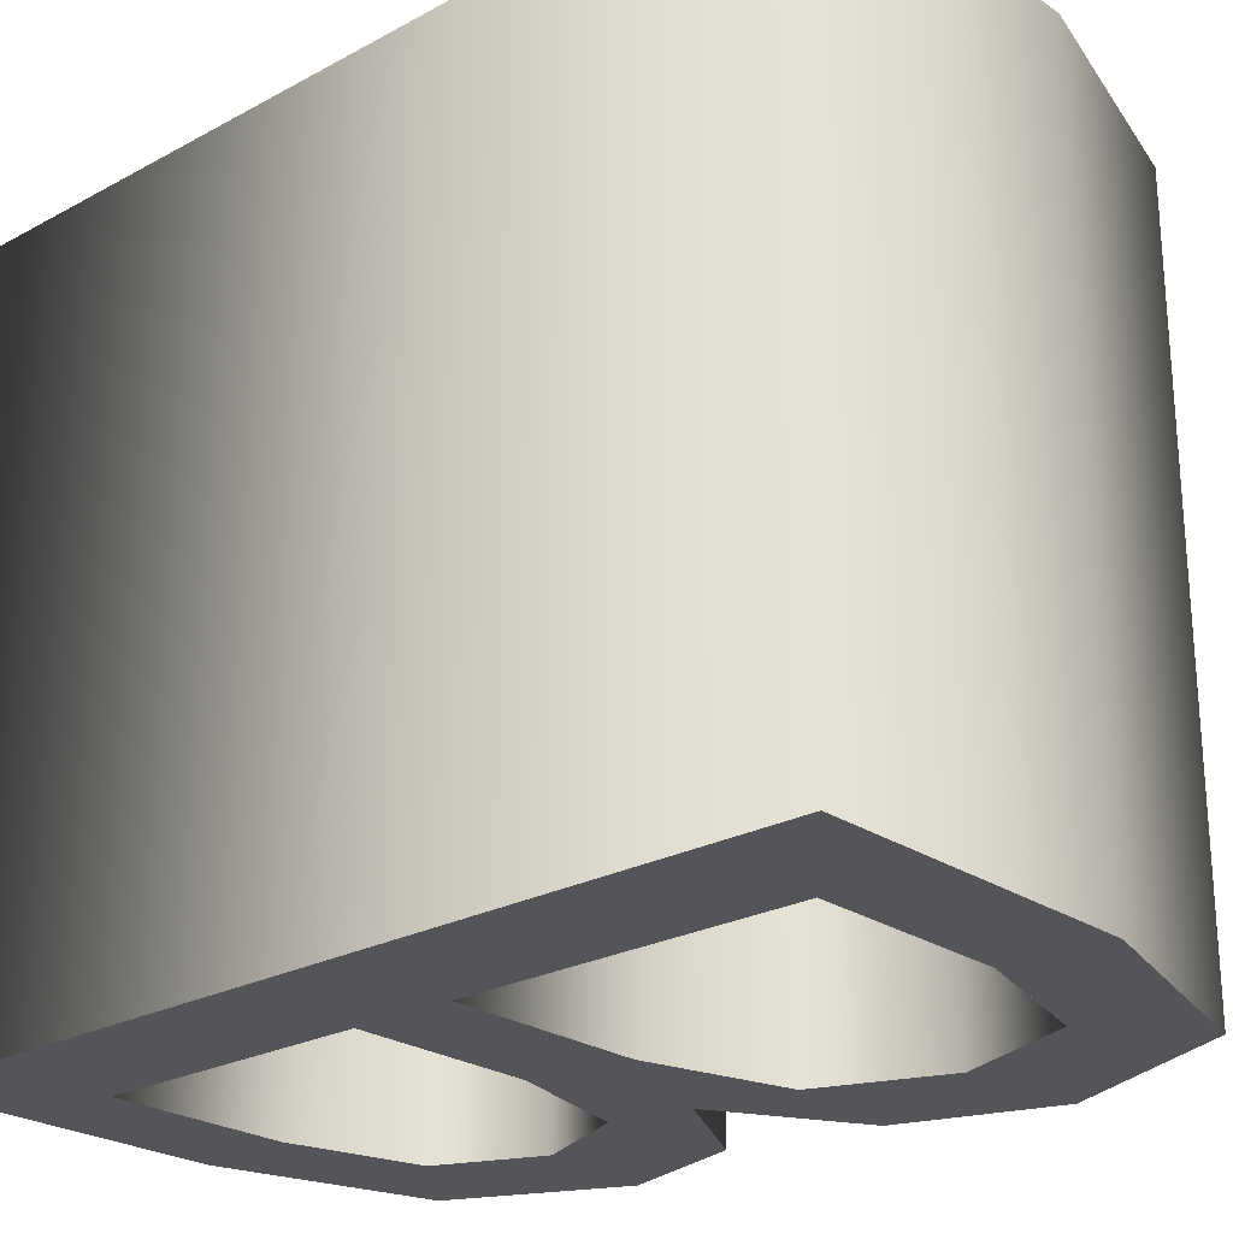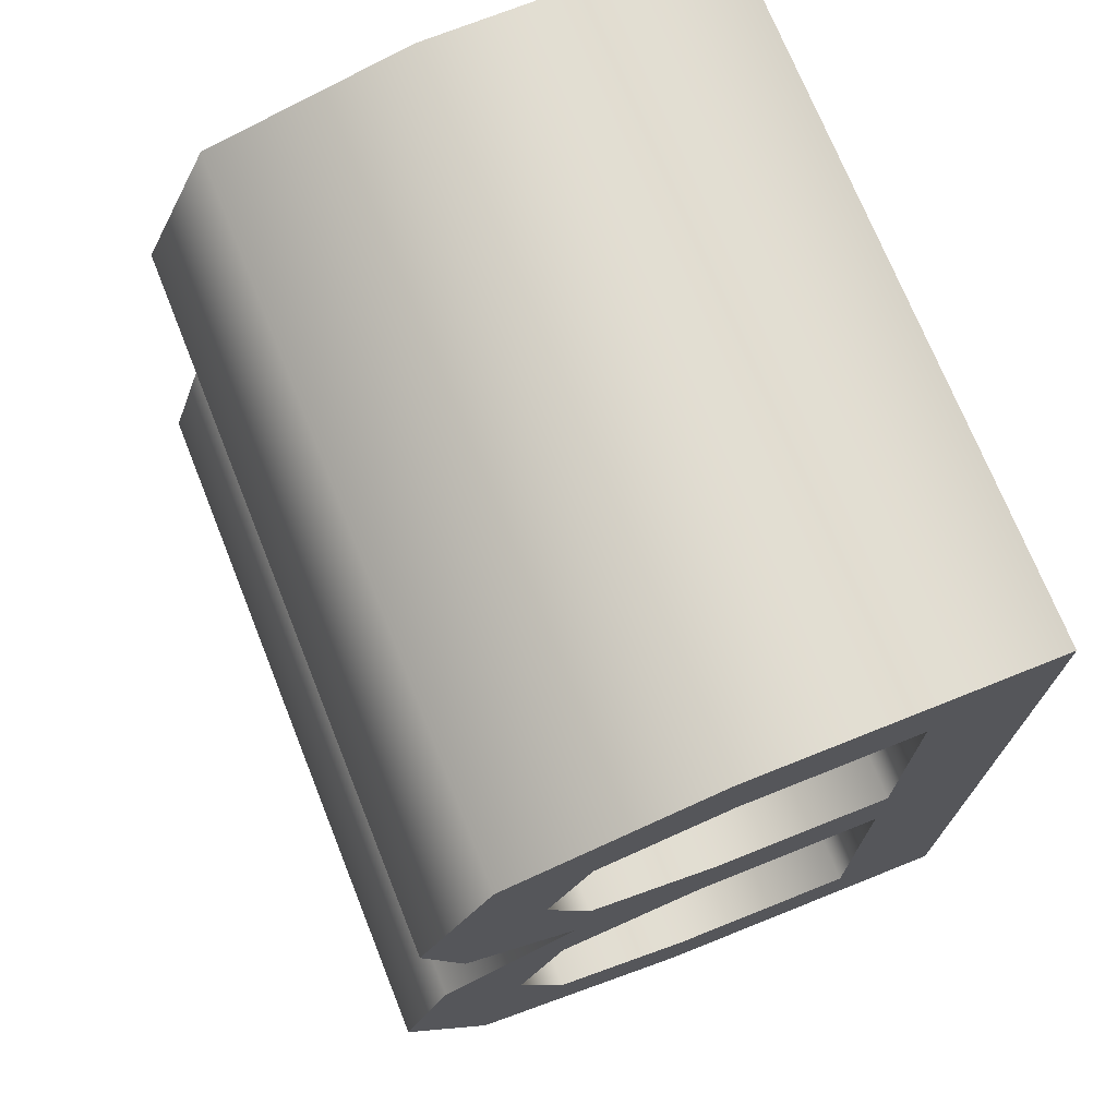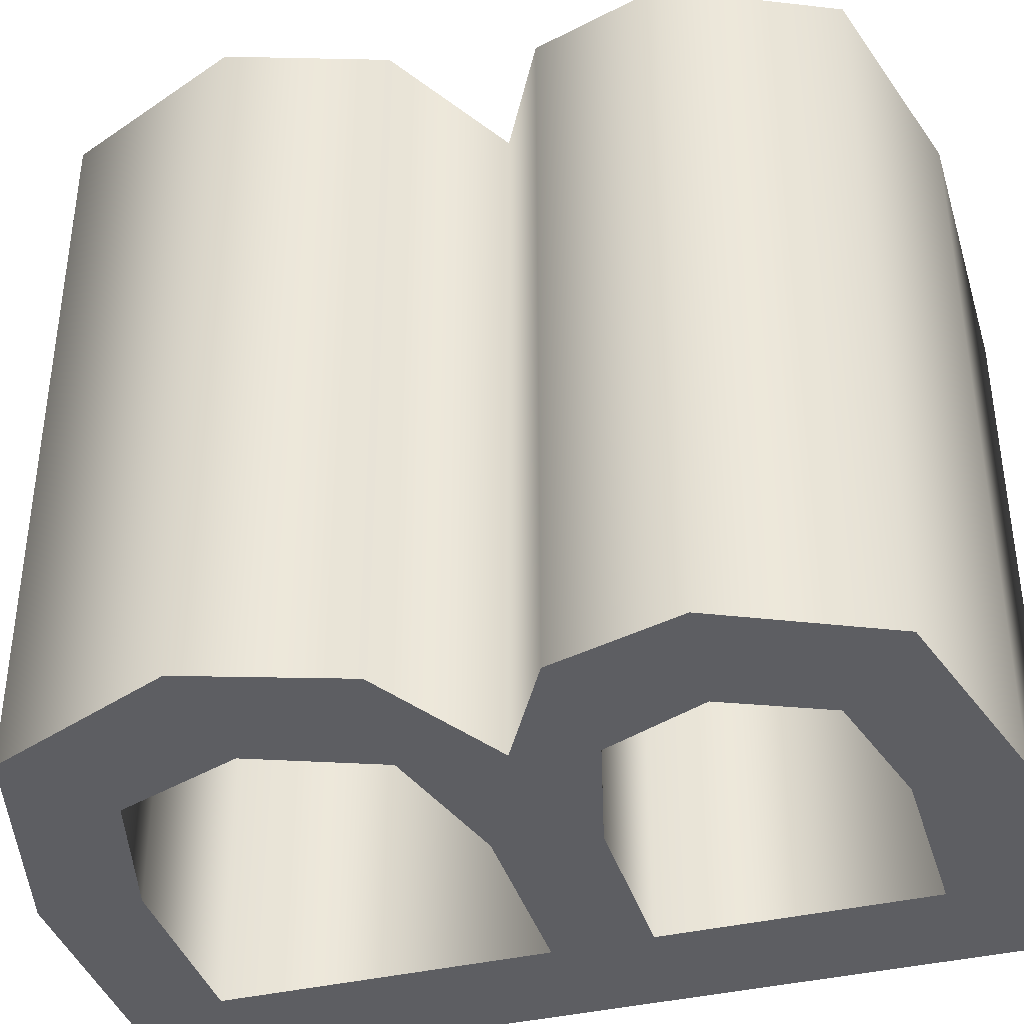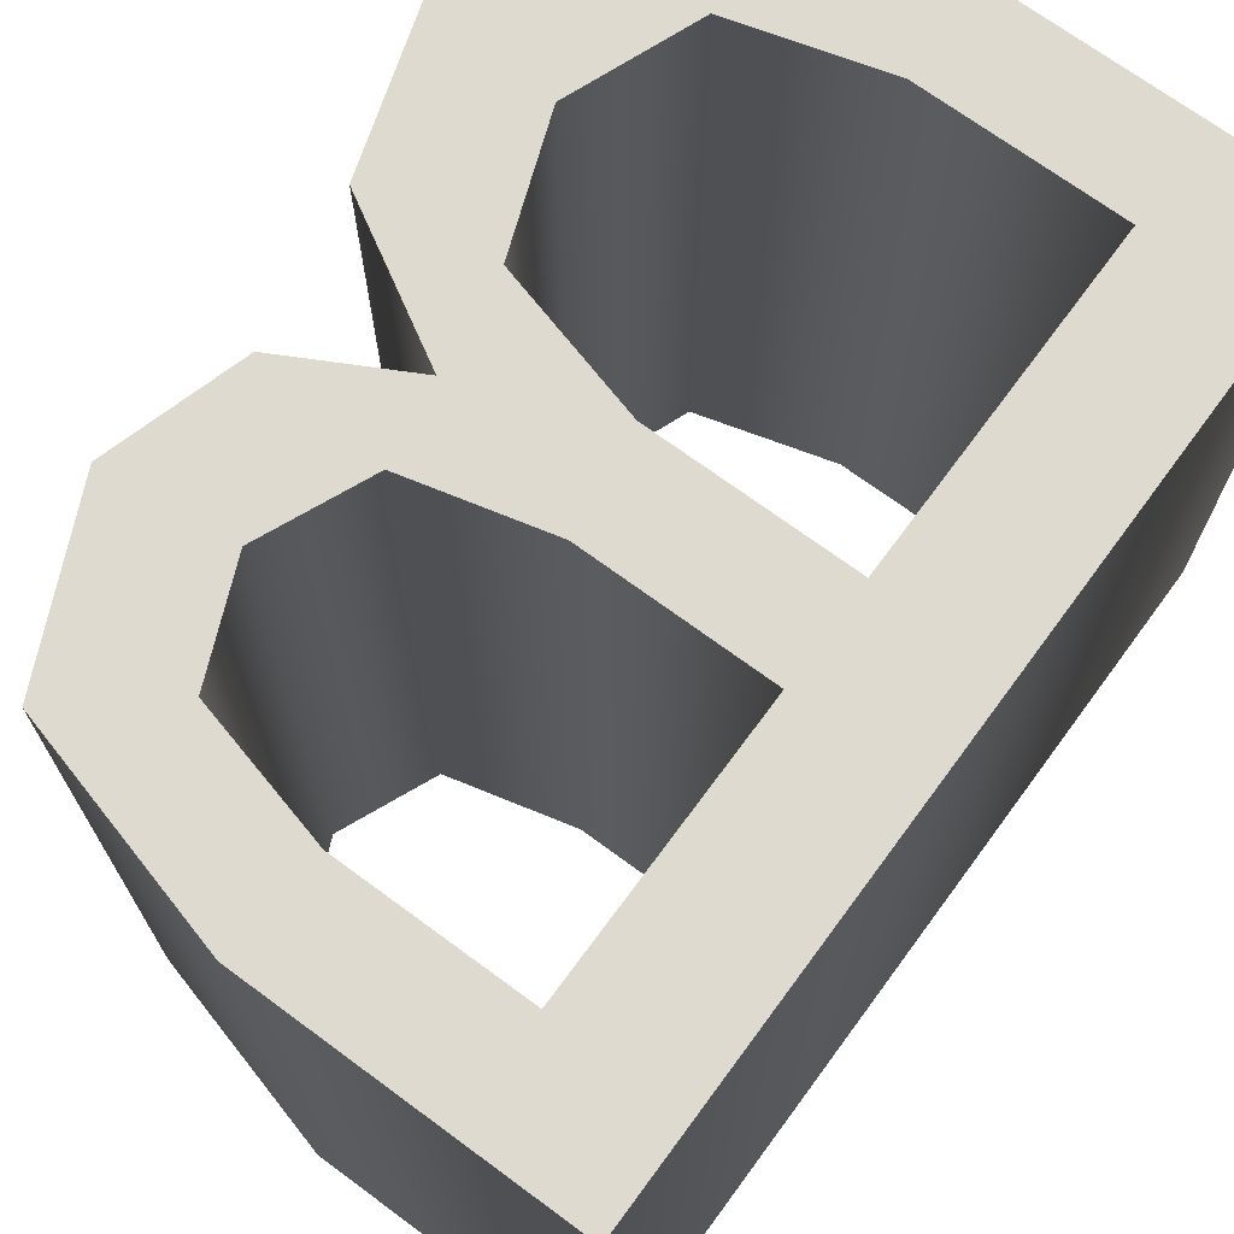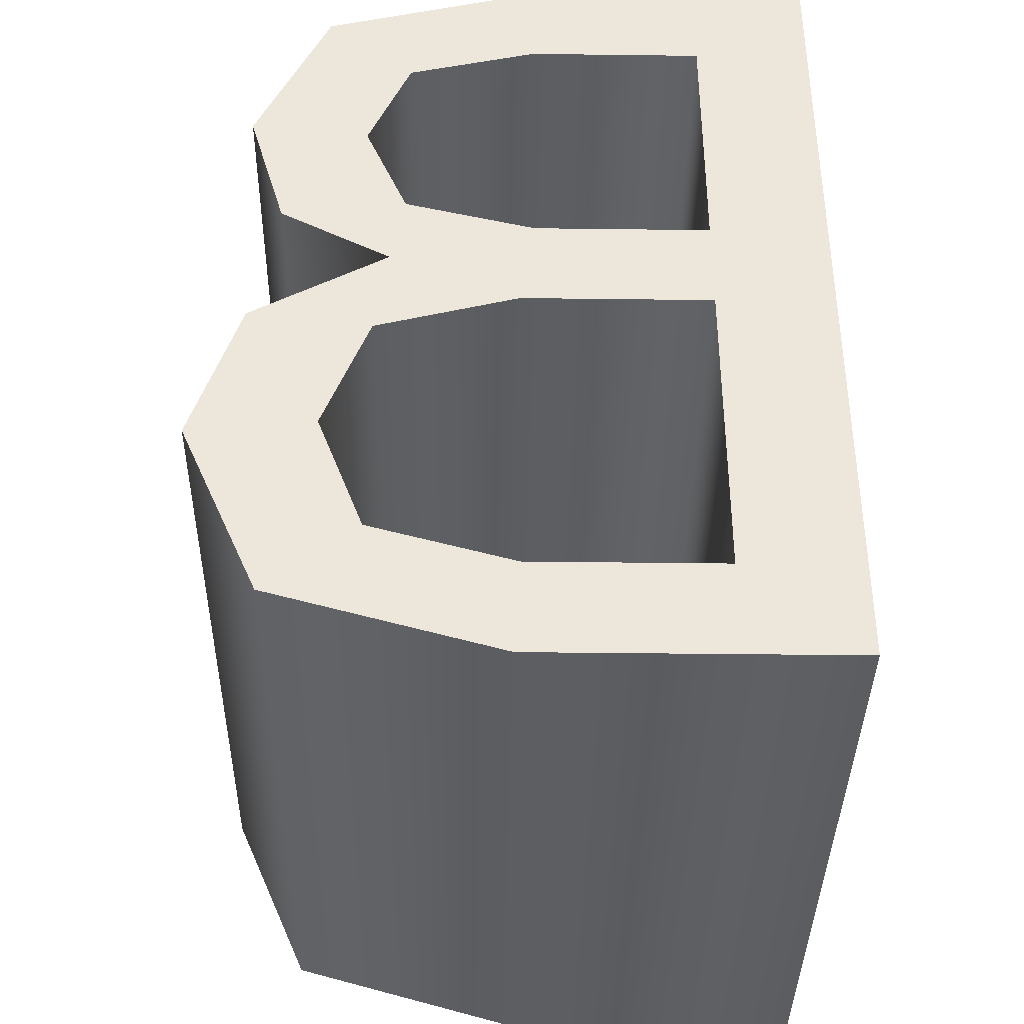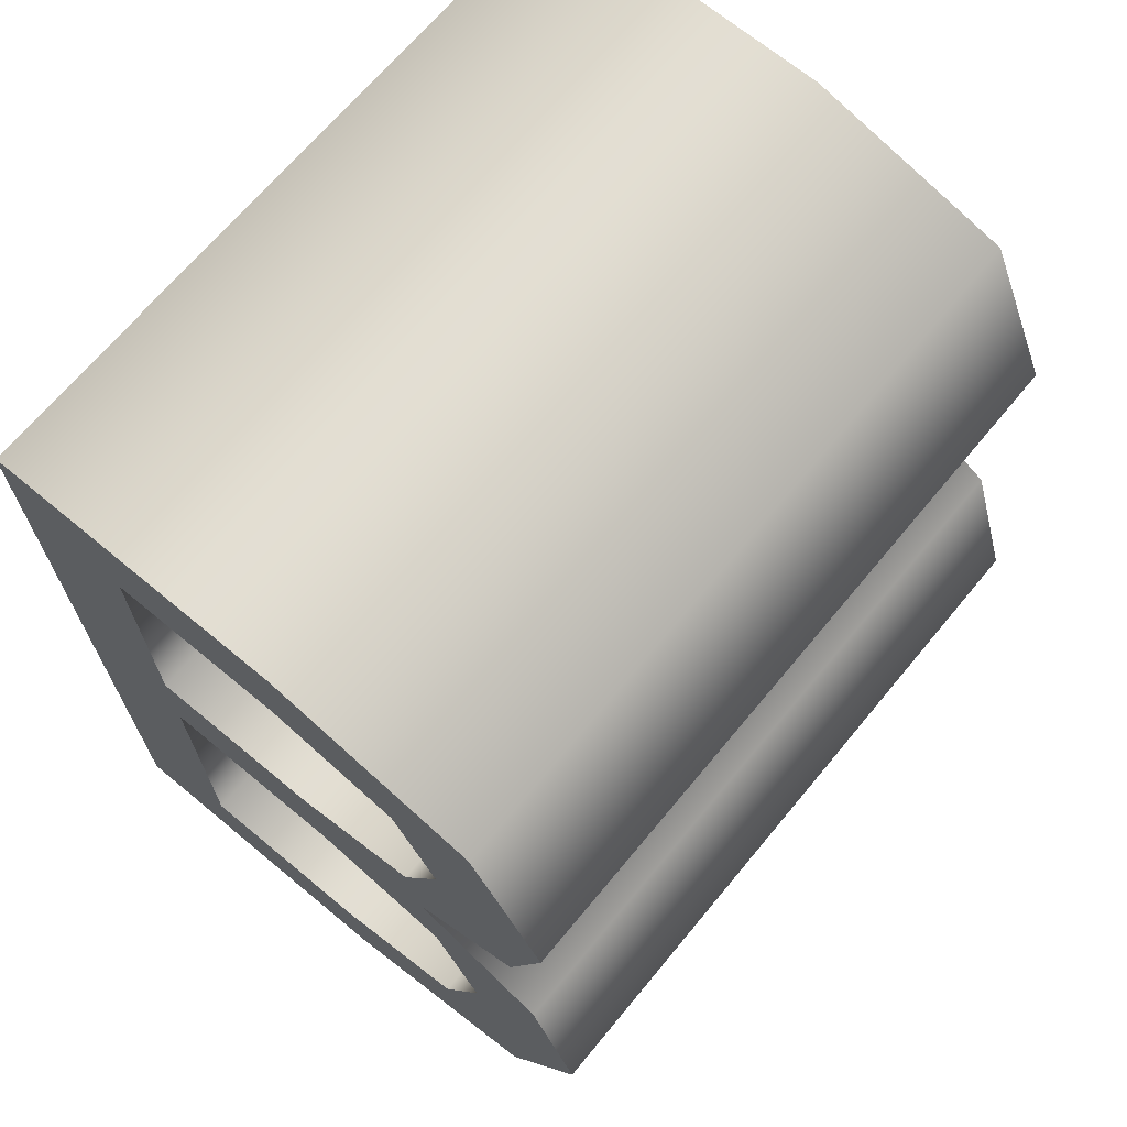
<metadata>
{"format":"obj","ext":"obj","renderer":"f3d","projection":"perspective","resolution":1024,"background":"white","views":[{"elev":-24.3,"azim":-48.2,"up":"+Z"},{"elev":72.2,"azim":158.2,"up":"+Y"},{"elev":-38.9,"azim":106.5,"up":"+Z"},{"elev":70.8,"azim":-143.6,"up":"+Z"},{"elev":-38.3,"azim":179.1,"up":"+Y"},{"elev":68.6,"azim":39.7,"up":"+Y"}]}
</metadata>
<code>
o Capital_B_Text.269
v -0.3027 -0.3476 0.3949
v -0.1781 0.4706 0.3949
v -0.3027 0.573 0.3949
v 0.01551 0.573 0.3949
v 0.235 0.5138 0.3949
v 0.006264 0.4706 0.3949
v 0.1422 0.4361 0.3949
v 0.3121 0.3454 0.3949
v -0.1781 0.1931 0.3949
v 0.1869 0.3319 0.3949
v 0.2726 0.211 0.3949
v 0.1422 0.2274 0.3949
v 0.006264 0.1931 0.3949
v 0.1567 0.1487 0.3949
v -0.1781 0.09201 0.3949
v 0.02167 0.09201 0.3949
v 0.2995 0.06642 0.3949
v -0.1781 -0.2453 0.3949
v 0.1706 0.05101 0.3949
v 0.3503 -0.08989 0.3949
v 0.219 -0.07632 0.3949
v 0.1706 -0.2037 0.3949
v 0.2665 -0.2804 0.3949
v 0.02167 -0.2453 0.3949
v 0.02784 -0.3476 0.3949
v -0.3027 -0.3476 0.3949
v -0.3027 0.573 0.3949
v -0.3027 0.573 -0.3631
v -0.3027 -0.3476 -0.3631
v 0.01551 0.573 0.3949
v 0.01551 0.573 -0.3631
v 0.235 0.5138 0.3949
v 0.235 0.5138 -0.3631
v 0.3121 0.3454 0.3949
v 0.3121 0.3454 -0.3631
v 0.2726 0.211 0.3949
v 0.2726 0.211 -0.3631
v 0.1567 0.1487 0.3949
v 0.1567 0.1487 -0.3631
v 0.2995 0.06642 0.3949
v 0.2995 0.06642 -0.3631
v 0.3503 -0.08989 0.3949
v 0.3503 -0.08989 -0.3631
v 0.2665 -0.2804 0.3949
v 0.2665 -0.2804 -0.3631
v 0.02784 -0.3476 0.3949
v 0.02784 -0.3476 -0.3631
v 0.006264 0.4706 0.3949
v -0.1781 0.4706 0.3949
v -0.1781 0.4706 -0.3631
v 0.006264 0.4706 -0.3631
v -0.1781 0.1931 0.3949
v -0.1781 0.1931 -0.3631
v 0.006264 0.1931 0.3949
v 0.006264 0.1931 -0.3631
v 0.1422 0.2274 0.3949
v 0.1422 0.2274 -0.3631
v 0.1869 0.3319 0.3949
v 0.1869 0.3319 -0.3631
v 0.1422 0.4361 0.3949
v 0.1422 0.4361 -0.3631
v 0.02167 0.09201 0.3949
v -0.1781 0.09201 0.3949
v -0.1781 0.09201 -0.3631
v 0.02167 0.09201 -0.3631
v -0.1781 -0.2453 0.3949
v -0.1781 -0.2453 -0.3631
v 0.02167 -0.2453 0.3949
v 0.02167 -0.2453 -0.3631
v 0.1706 -0.2037 0.3949
v 0.1706 -0.2037 -0.3631
v 0.219 -0.07632 0.3949
v 0.219 -0.07632 -0.3631
v 0.1706 0.05101 0.3949
v 0.1706 0.05101 -0.3631
v -0.1781 0.4706 -0.3631
v -0.3027 -0.3476 -0.3631
v -0.3027 0.573 -0.3631
v 0.01551 0.573 -0.3631
v 0.235 0.5138 -0.3631
v 0.006264 0.4706 -0.3631
v 0.1422 0.4361 -0.3631
v 0.3121 0.3454 -0.3631
v -0.1781 0.1931 -0.3631
v 0.1869 0.3319 -0.3631
v 0.2726 0.211 -0.3631
v 0.1422 0.2274 -0.3631
v 0.006264 0.1931 -0.3631
v 0.1567 0.1487 -0.3631
v -0.1781 0.09201 -0.3631
v 0.02167 0.09201 -0.3631
v 0.2995 0.06642 -0.3631
v -0.1781 -0.2453 -0.3631
v 0.1706 0.05101 -0.3631
v 0.3503 -0.08989 -0.3631
v 0.219 -0.07632 -0.3631
v 0.1706 -0.2037 -0.3631
v 0.2665 -0.2804 -0.3631
v 0.02167 -0.2453 -0.3631
v 0.02784 -0.3476 -0.3631
f 1 2 3
f 2 4 3
f 2 5 4
f 2 6 5
f 6 7 5
f 7 8 5
f 1 9 2
f 10 8 7
f 10 11 8
f 12 11 10
f 13 11 12
f 13 14 11
f 1 15 9
f 15 13 9
f 15 14 13
f 15 16 14
f 16 17 14
f 1 18 15
f 19 17 16
f 19 20 17
f 21 20 19
f 22 20 21
f 22 23 20
f 24 23 22
f 1 24 18
f 1 23 24
f 1 25 23
f 76 77 78
f 79 76 78
f 80 76 79
f 81 76 80
f 82 81 80
f 83 82 80
f 84 77 76
f 83 85 82
f 86 85 83
f 86 87 85
f 86 88 87
f 89 88 86
f 90 77 84
f 88 90 84
f 89 90 88
f 91 90 89
f 92 91 89
f 93 77 90
f 92 94 91
f 95 94 92
f 95 96 94
f 95 97 96
f 98 97 95
f 98 99 97
f 99 77 93
f 98 77 99
f 100 77 98
f 27 29 26
f 30 28 27
f 32 31 30
f 34 33 32
f 36 35 34
f 38 37 36
f 40 39 38
f 42 41 40
f 44 43 42
f 46 45 44
f 26 47 46
f 49 51 48
f 52 50 49
f 54 53 52
f 56 55 54
f 58 57 56
f 60 59 58
f 48 61 60
f 63 65 62
f 66 64 63
f 68 67 66
f 70 69 68
f 72 71 70
f 74 73 72
f 62 75 74
f 27 28 29
f 30 31 28
f 32 33 31
f 34 35 33
f 36 37 35
f 38 39 37
f 40 41 39
f 42 43 41
f 44 45 43
f 46 47 45
f 26 29 47
f 49 50 51
f 52 53 50
f 54 55 53
f 56 57 55
f 58 59 57
f 60 61 59
f 48 51 61
f 63 64 65
f 66 67 64
f 68 69 67
f 70 71 69
f 72 73 71
f 74 75 73
f 62 65 75

</code>
